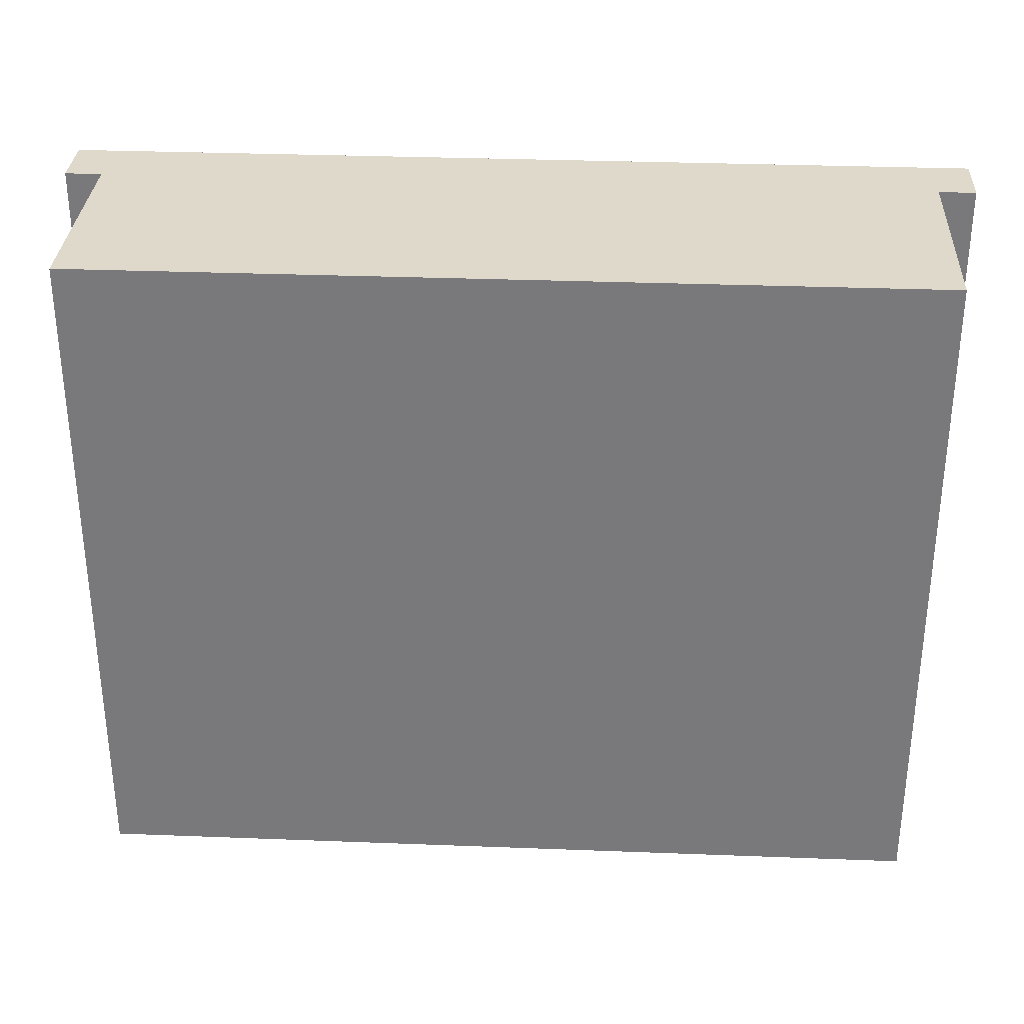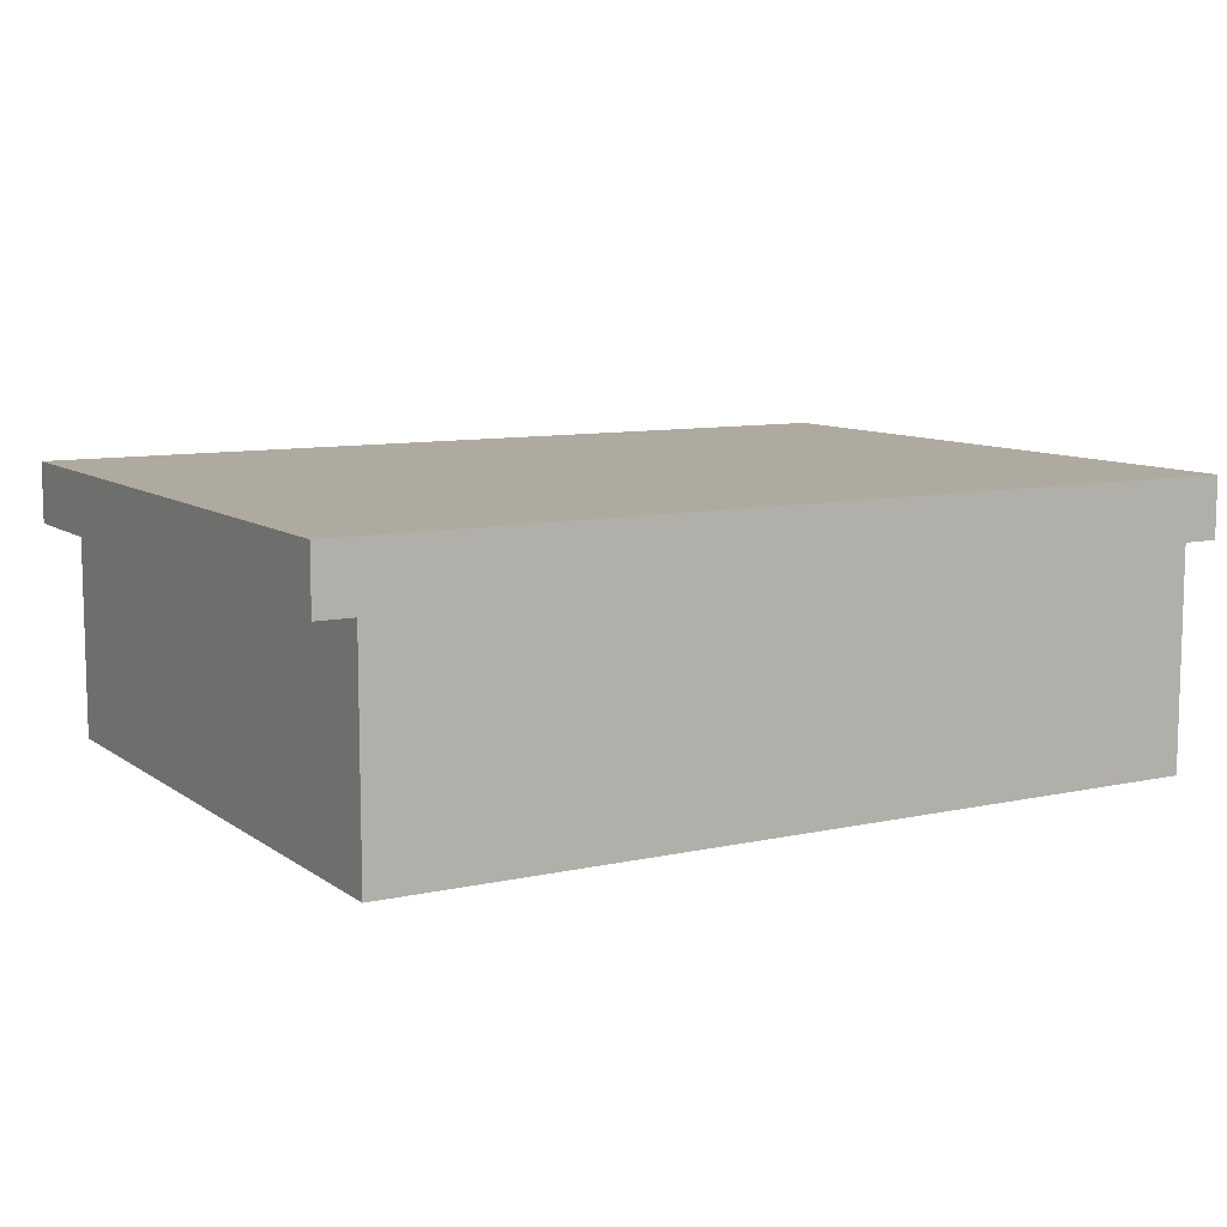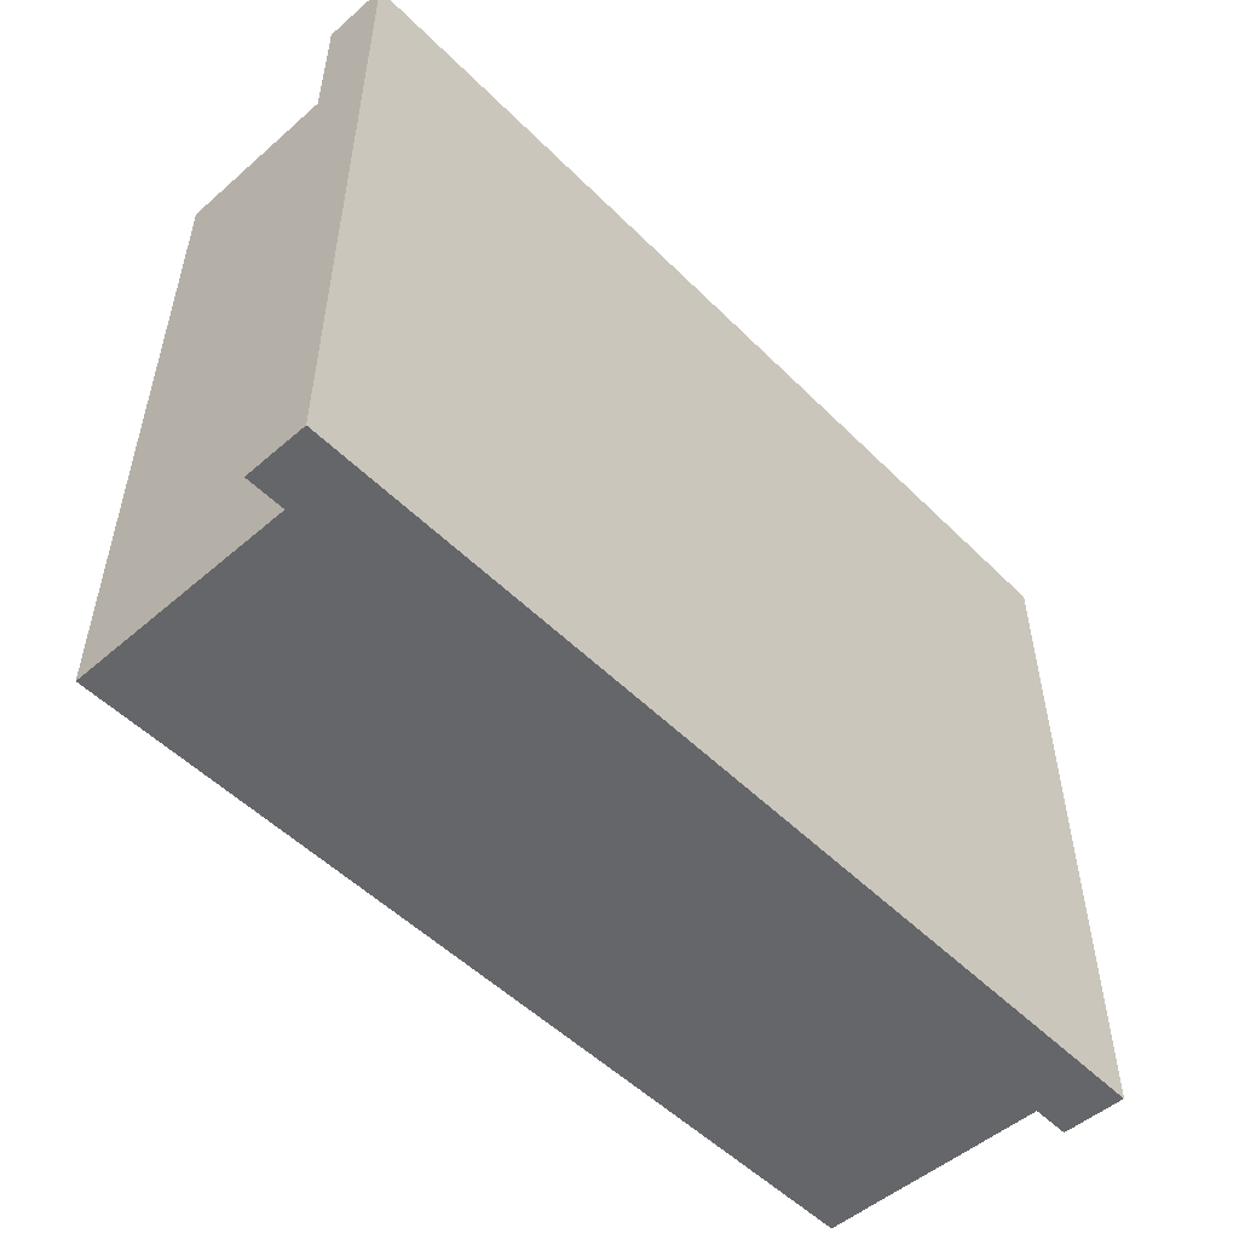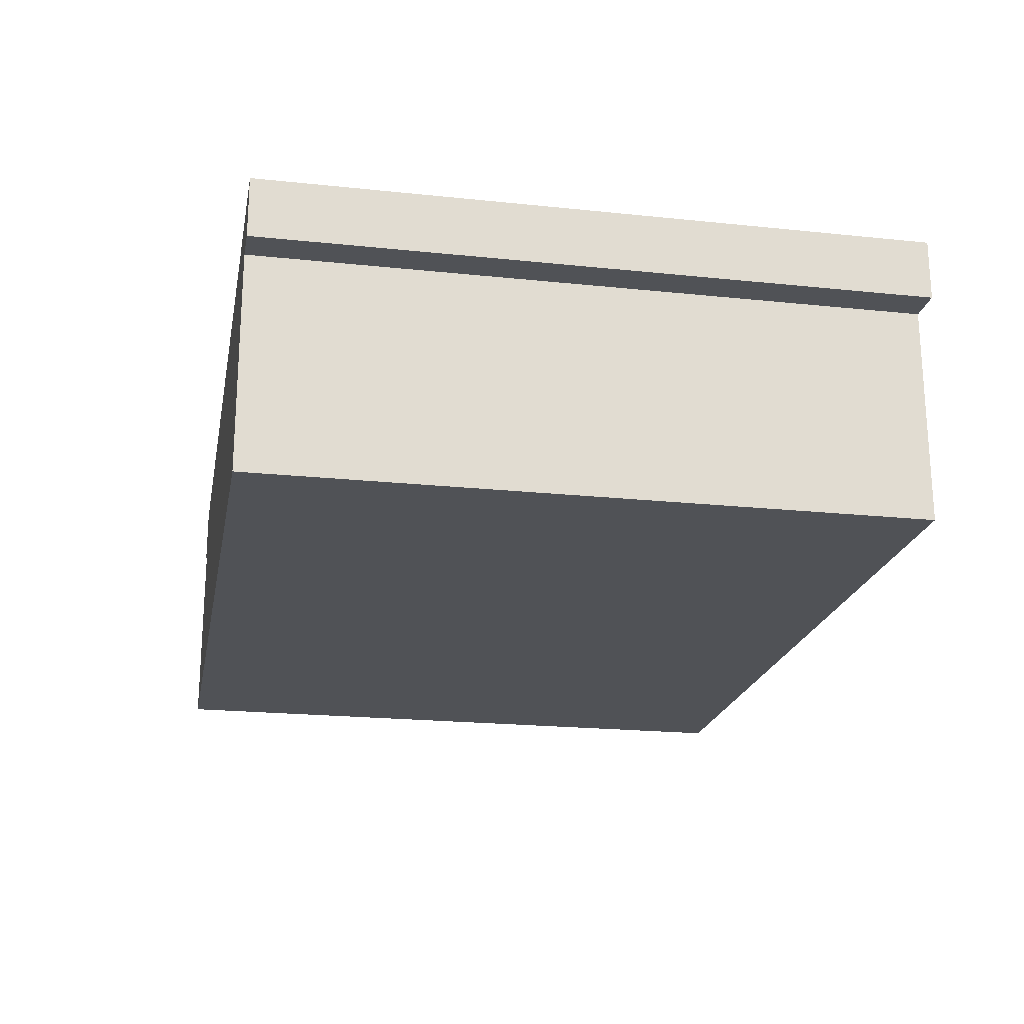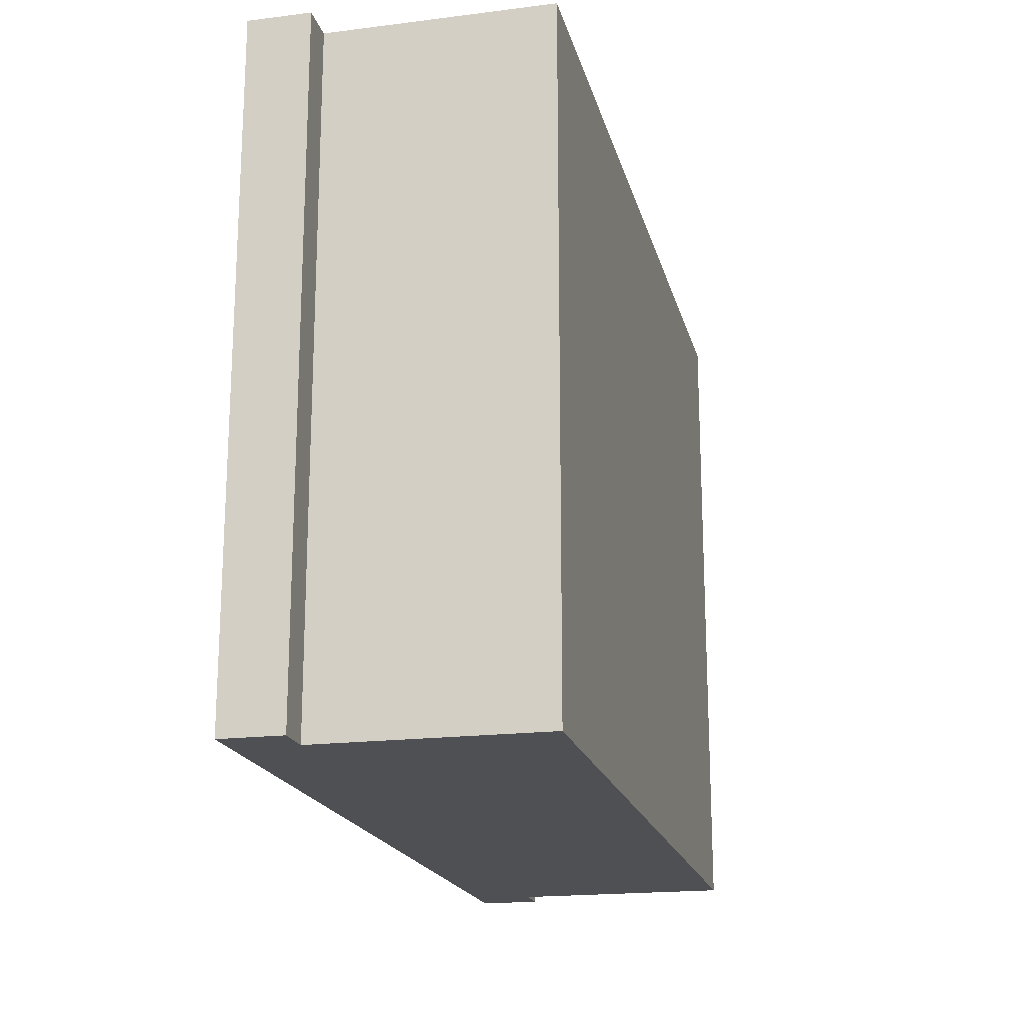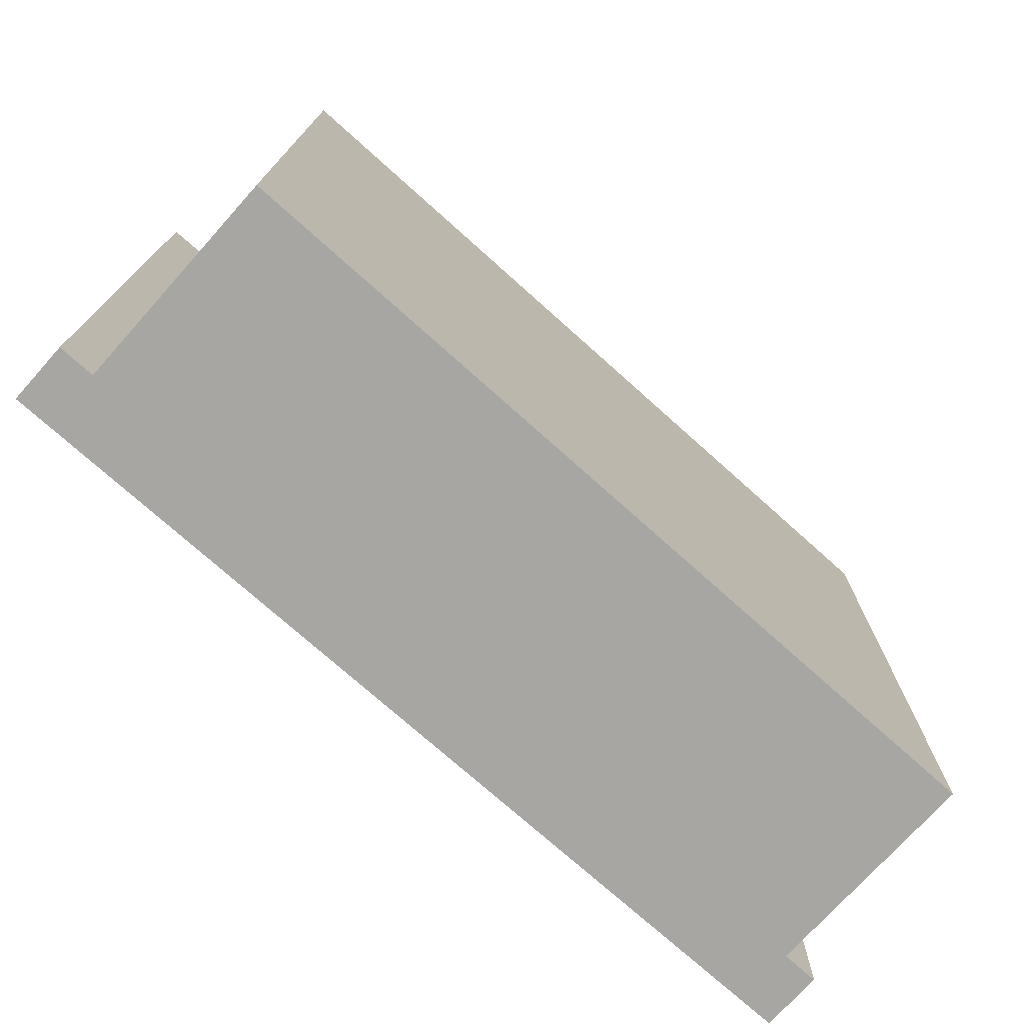
<metadata>
{"format":"obj","ext":"obj","renderer":"f3d","projection":"perspective","resolution":1024,"background":"white","views":[{"elev":31.8,"azim":-176.9,"up":"+Y"},{"elev":9.4,"azim":149.8,"up":"+Z"},{"elev":-51.8,"azim":-46.9,"up":"+Y"},{"elev":-20.9,"azim":79.3,"up":"+Z"},{"elev":-18.9,"azim":103.4,"up":"+Y"},{"elev":-74.1,"azim":138.1,"up":"+Y"}]}
</metadata>
<code>
v -7.4 -5.475 -2.75
v -7.4 -5.475 -1.75
v -7.4 5.475 -2.75
v -7.4 5.475 -1.75
v 6.8 -5.475 -2.75
v 7.4 -5.475 -2.75
v 7.4 -5.475 -1.75
v -6.8 -5.475 -2.75
v -6.8 5.475 -2.75
v 6.8 5.475 -2.75
v 7.4 5.475 -2.75
v 7.4 5.475 -1.75
v 6.8 -5.475 -6.35
v -6.8 -5.475 -6.35
v -6.8 5.475 -6.35
v 6.8 5.475 -6.35
f 1 2 3
f 3 2 4
f 5 6 7
f 5 7 8
f 1 8 2
f 8 7 2
f 9 3 4
f 9 4 10
f 11 10 12
f 10 4 12
f 7 4 2
f 12 4 7
f 8 1 9
f 1 3 9
f 11 12 6
f 6 12 7
f 6 5 11
f 5 10 11
f 13 5 8
f 14 13 8
f 15 9 10
f 16 15 10
f 14 8 9
f 15 14 9
f 16 10 5
f 13 16 5
f 13 14 16
f 14 15 16

</code>
